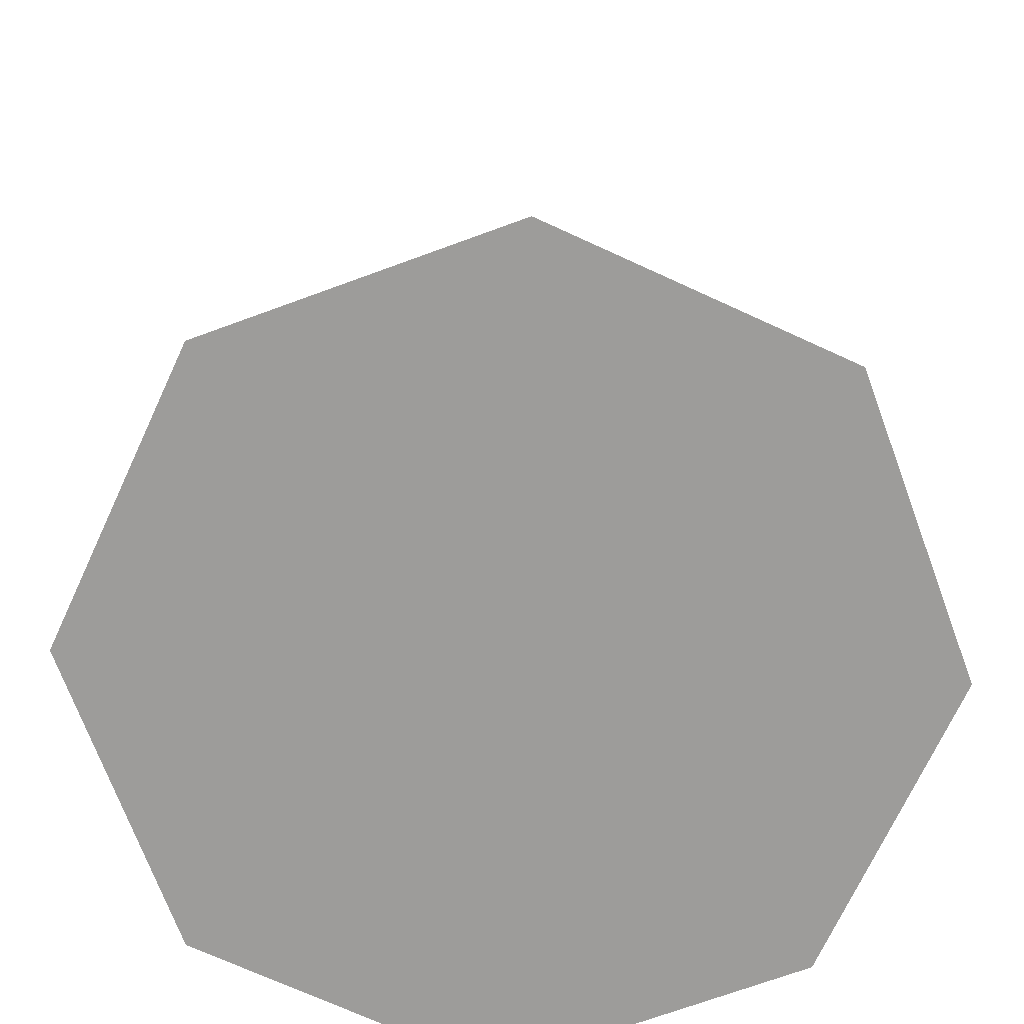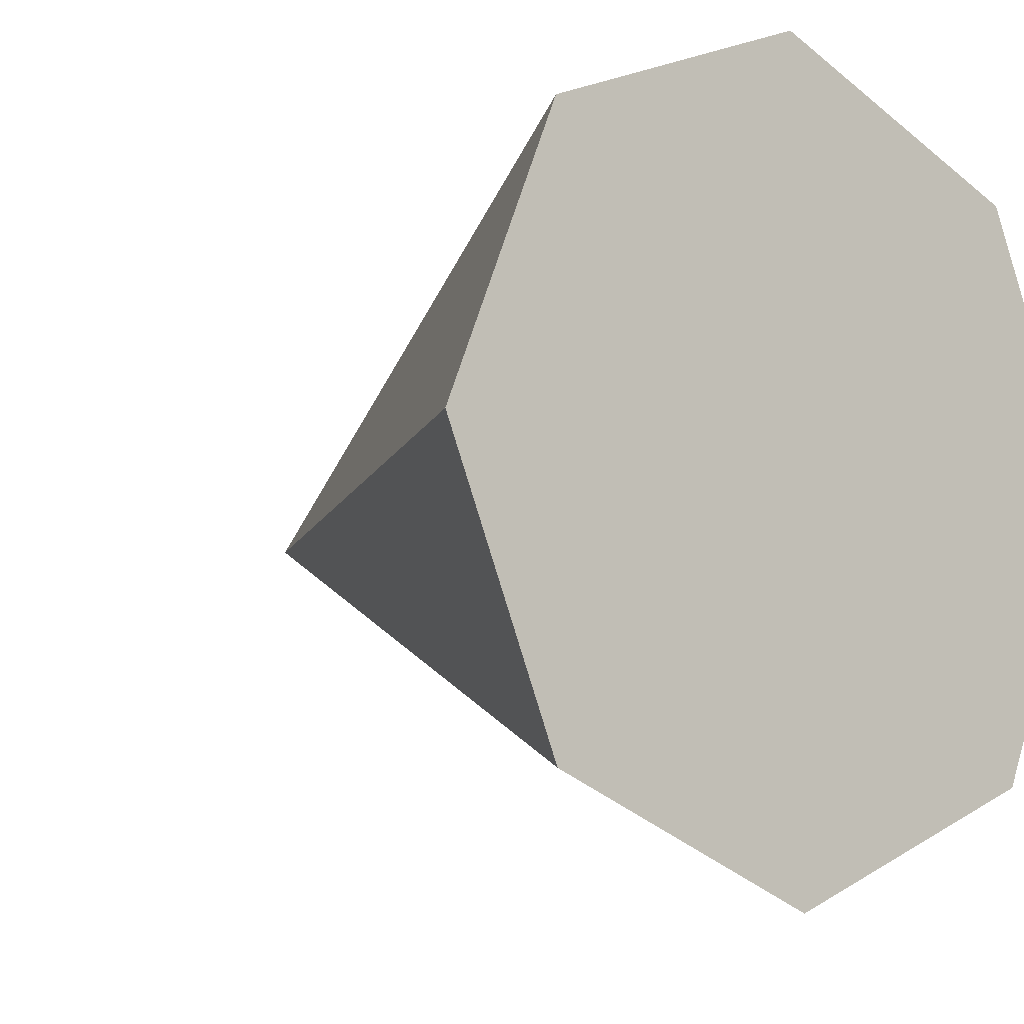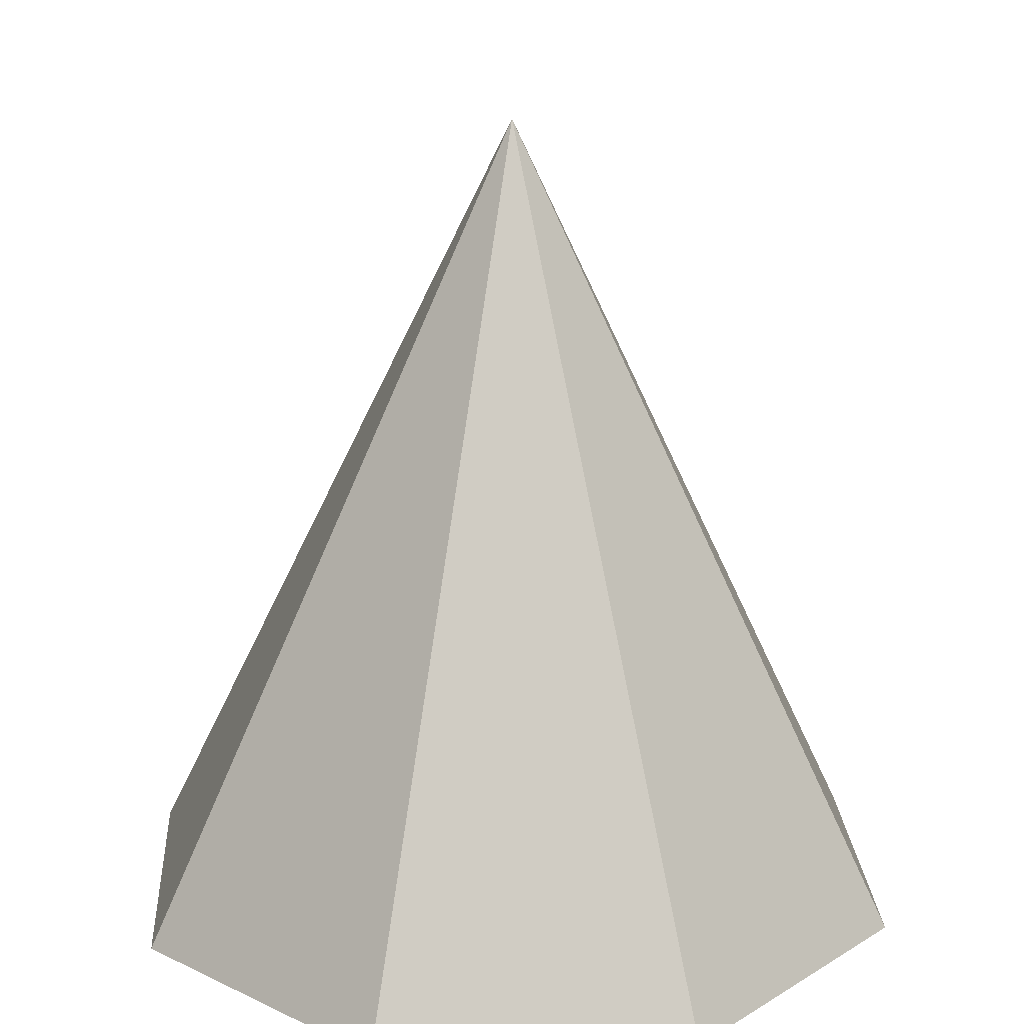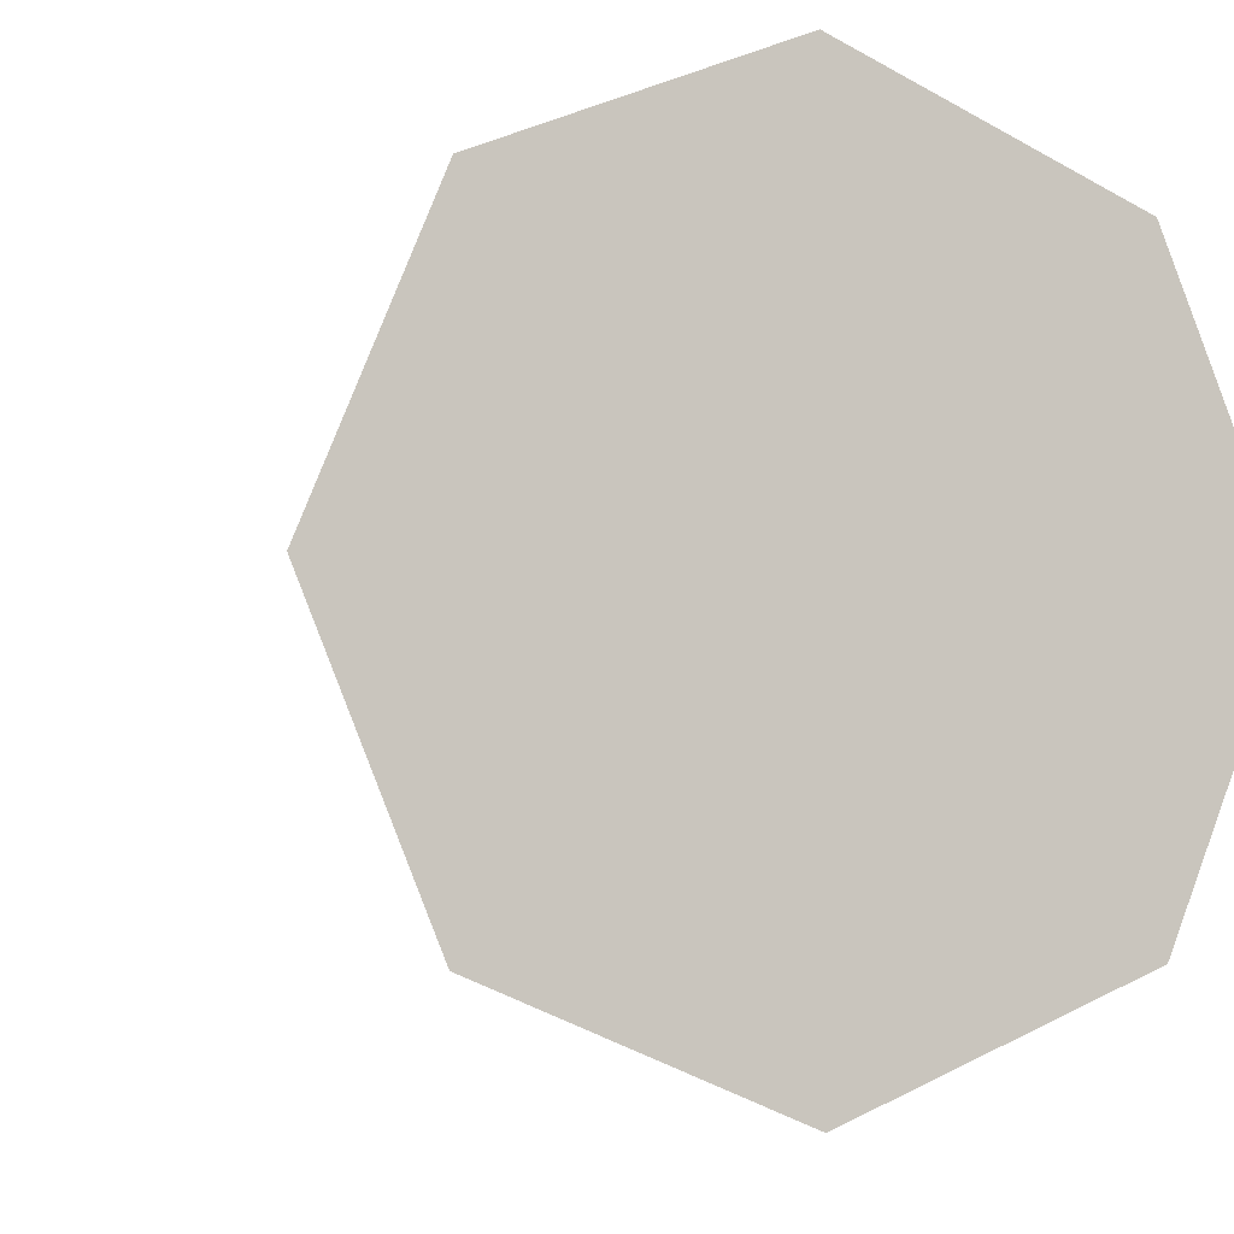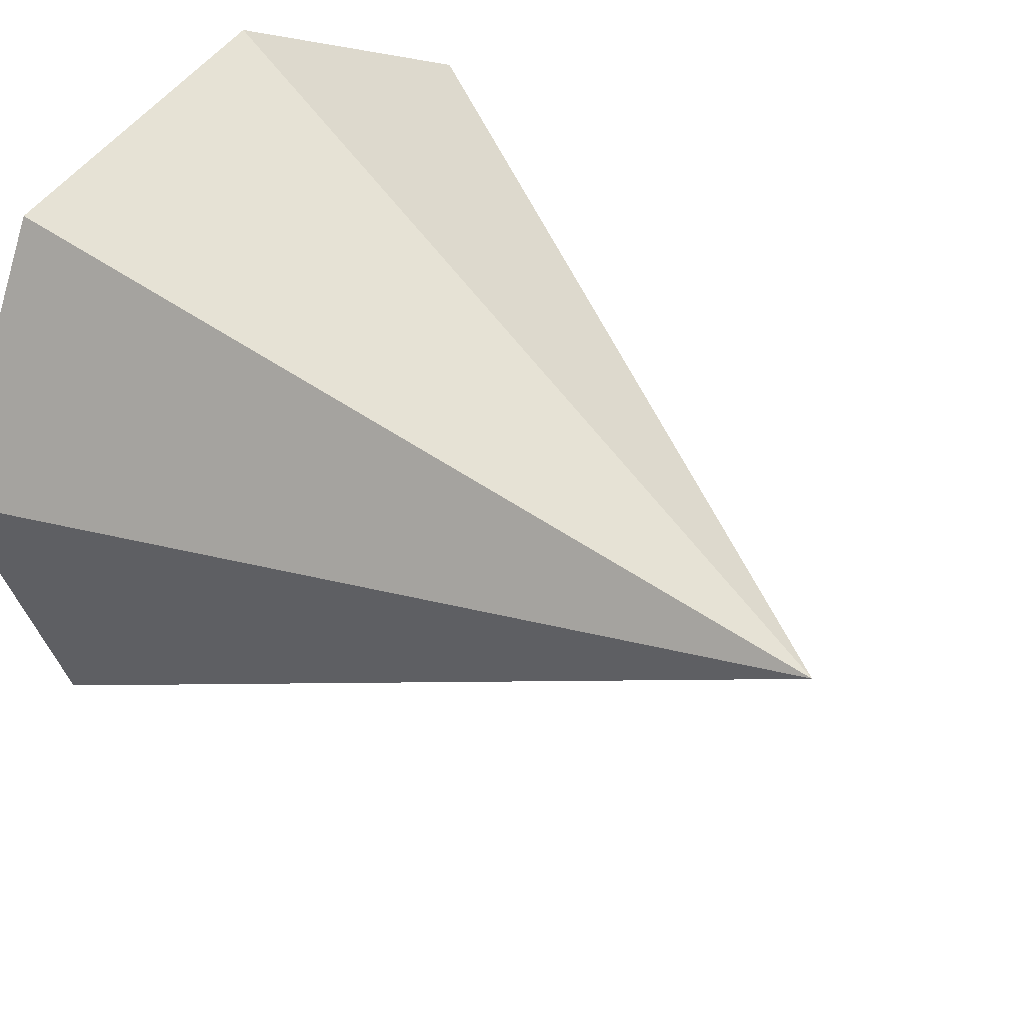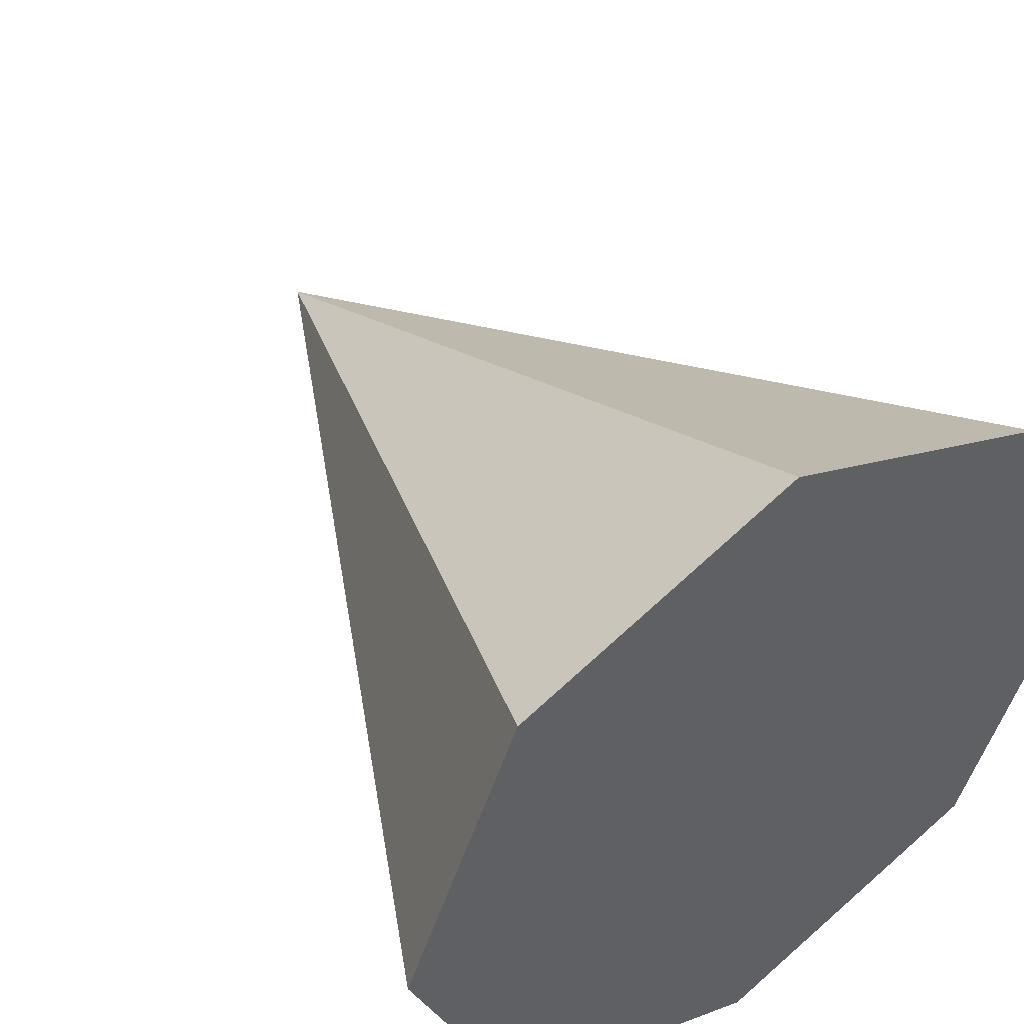
<metadata>
{"format":"obj","ext":"obj","renderer":"f3d","projection":"perspective","resolution":1024,"background":"white","views":[{"elev":-70.3,"azim":-47.3,"up":"+Y"},{"elev":-8.5,"azim":-39.6,"up":"+Z"},{"elev":19.6,"azim":-115.9,"up":"+Y"},{"elev":-4.9,"azim":-21.8,"up":"+Z"},{"elev":31.7,"azim":136.6,"up":"+Z"},{"elev":47.8,"azim":-35.8,"up":"+Z"}]}
</metadata>
<code>
o Cone
v 1 0 -2
v 1.707 0 -1.707
v 2 0 -1
v 1.707 0 -0.2929
v 1 0 0
v 0.2929 0 -0.2929
v 0 0 -1
v 0.2929 0 -1.707
v 1 2 -1
f 1 9 2
f 2 9 3
f 3 9 4
f 4 9 5
f 5 9 6
f 6 9 7
f 1 2 3 4 5 6 7 8
f 7 9 8
f 8 9 1

</code>
